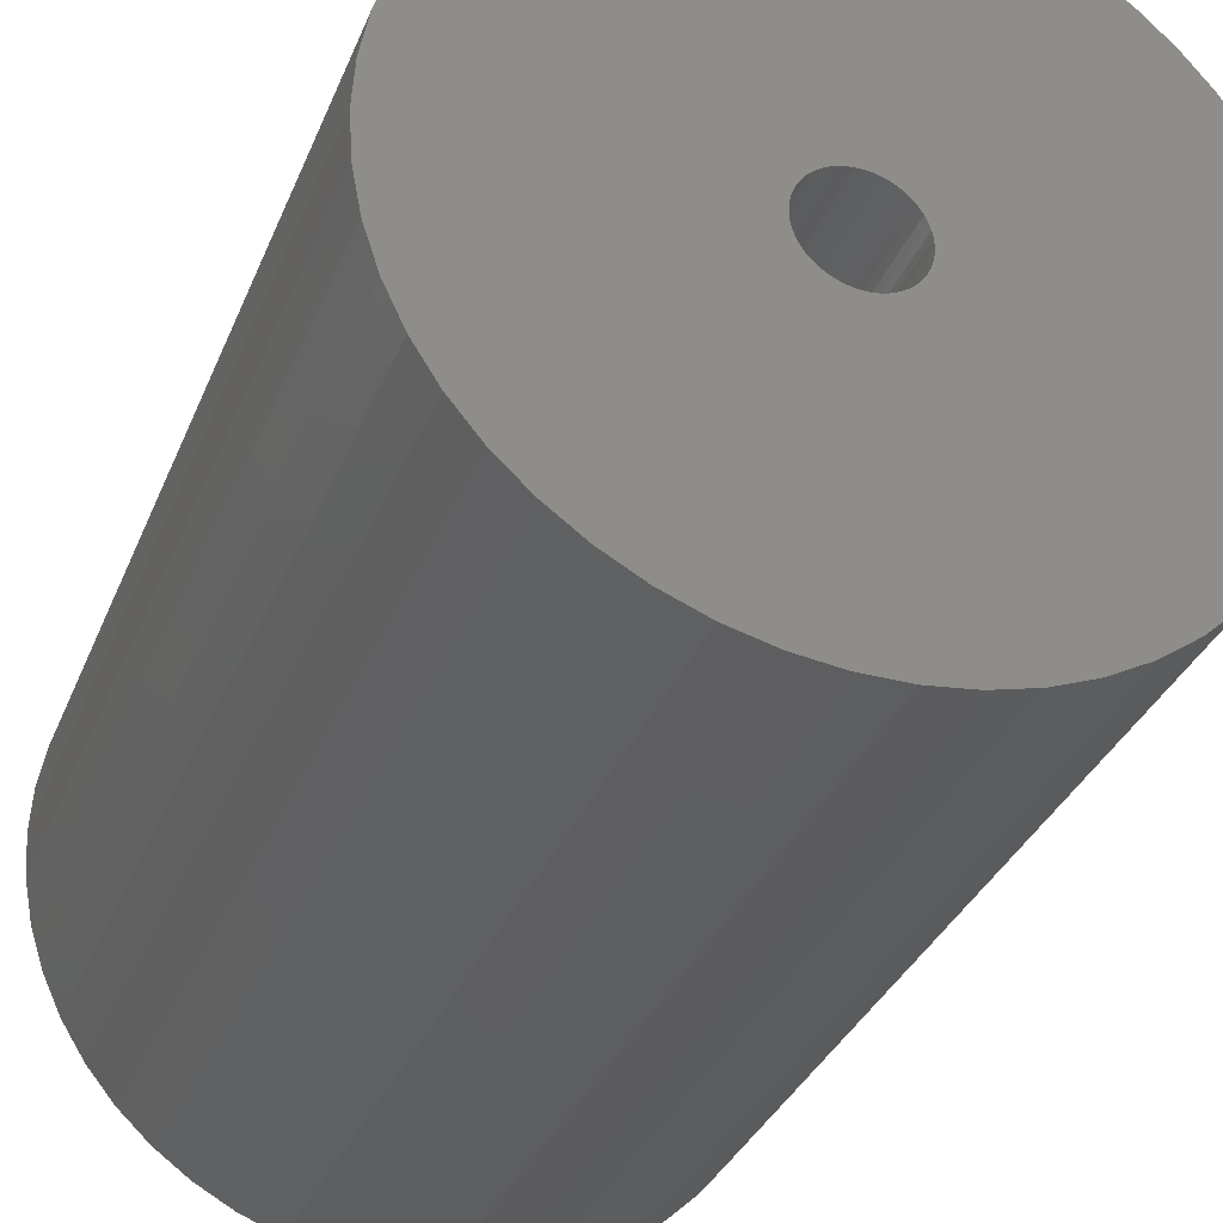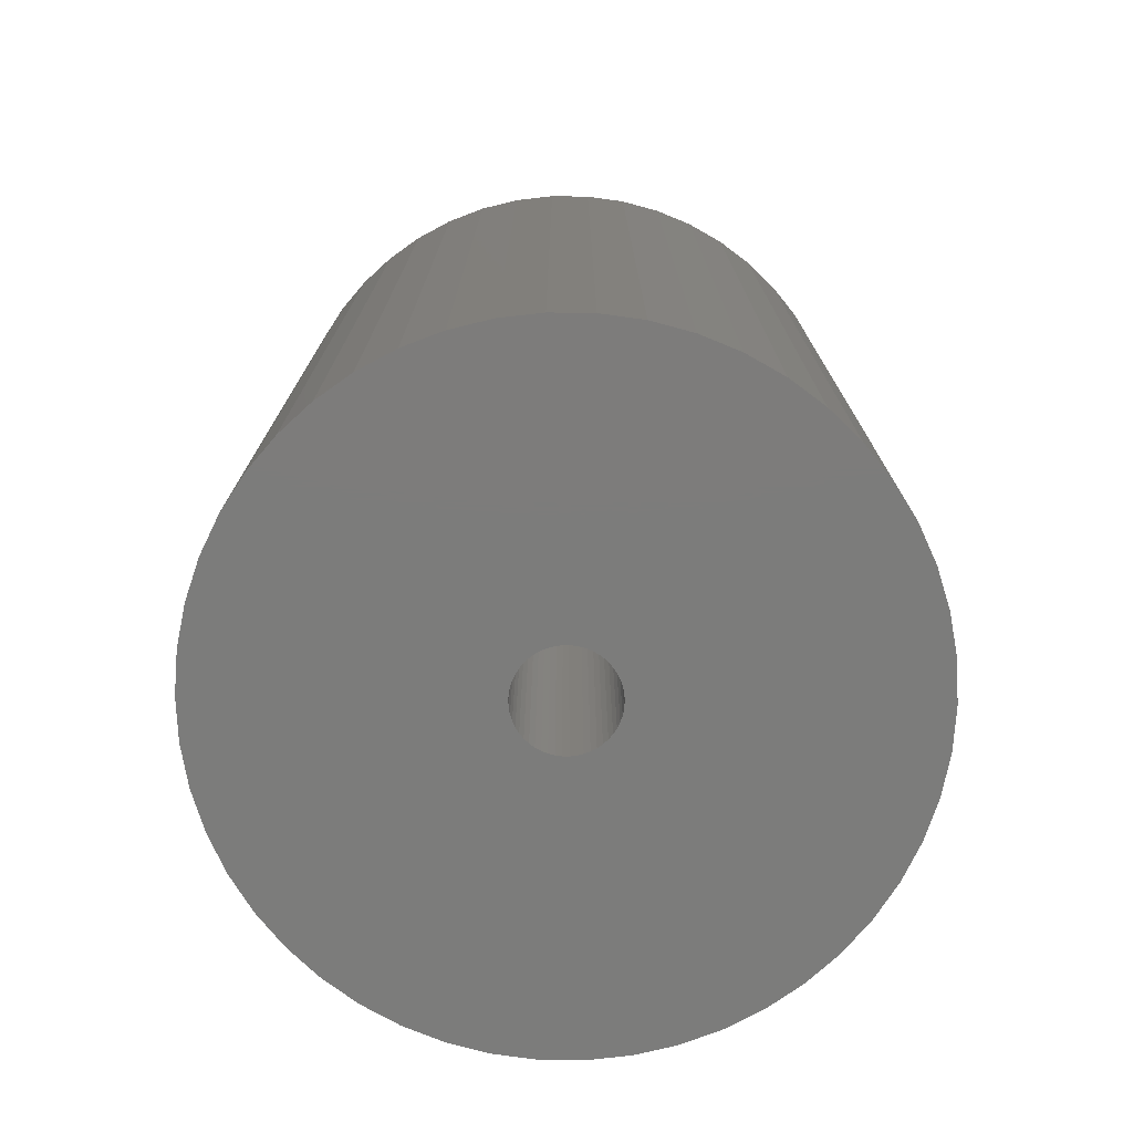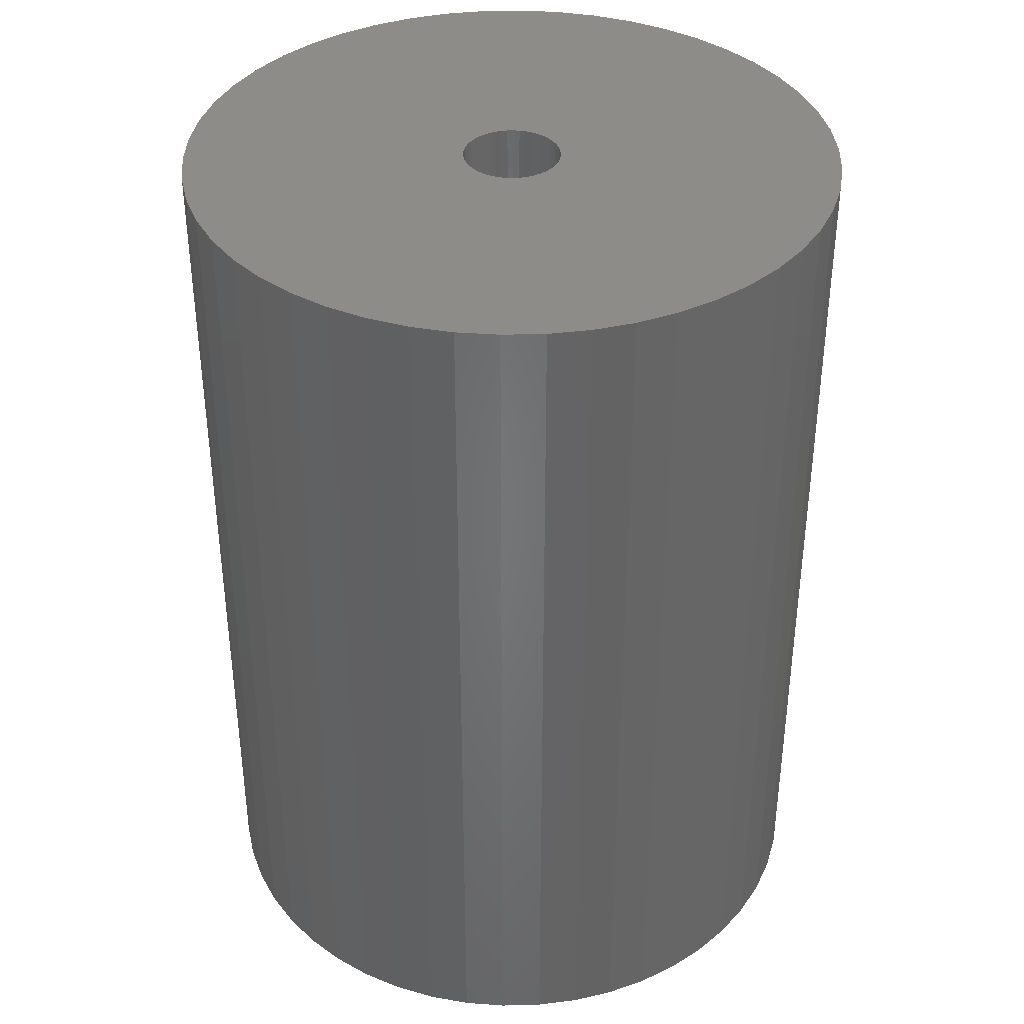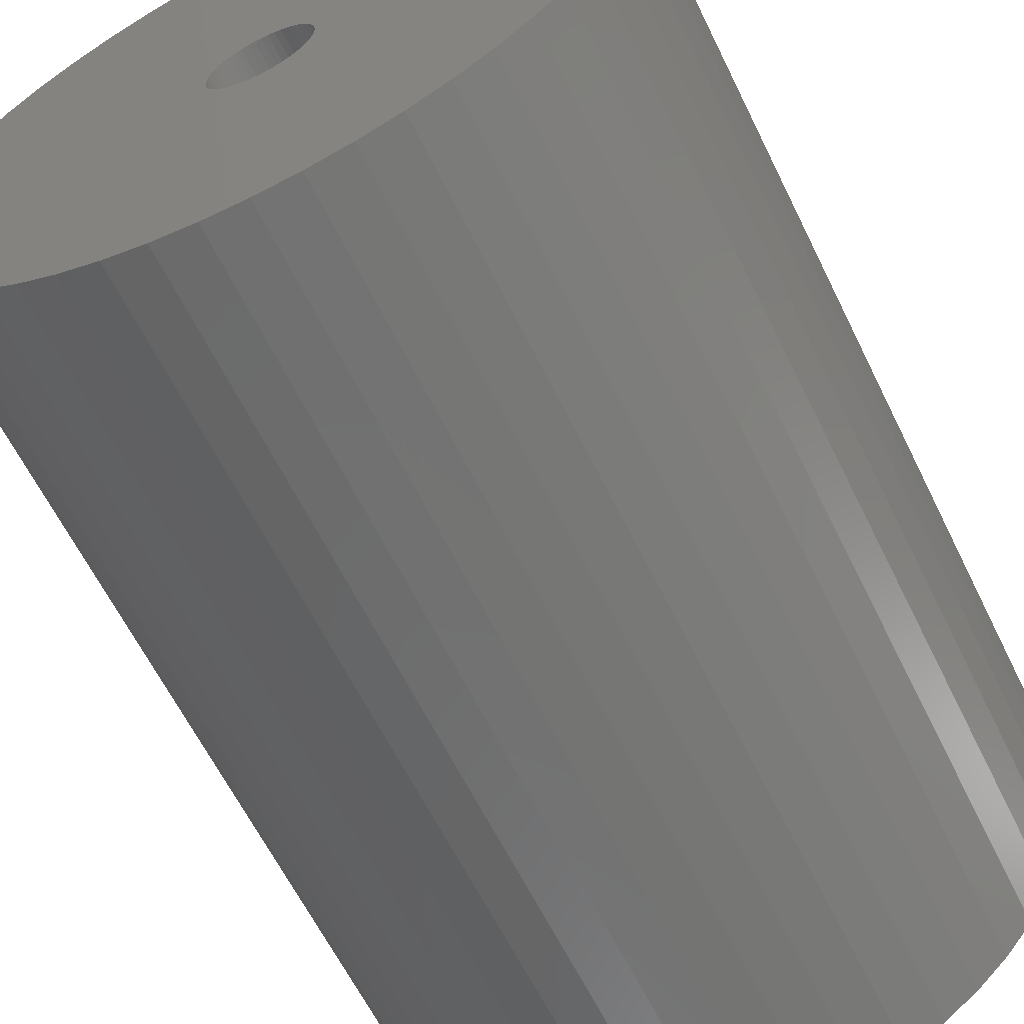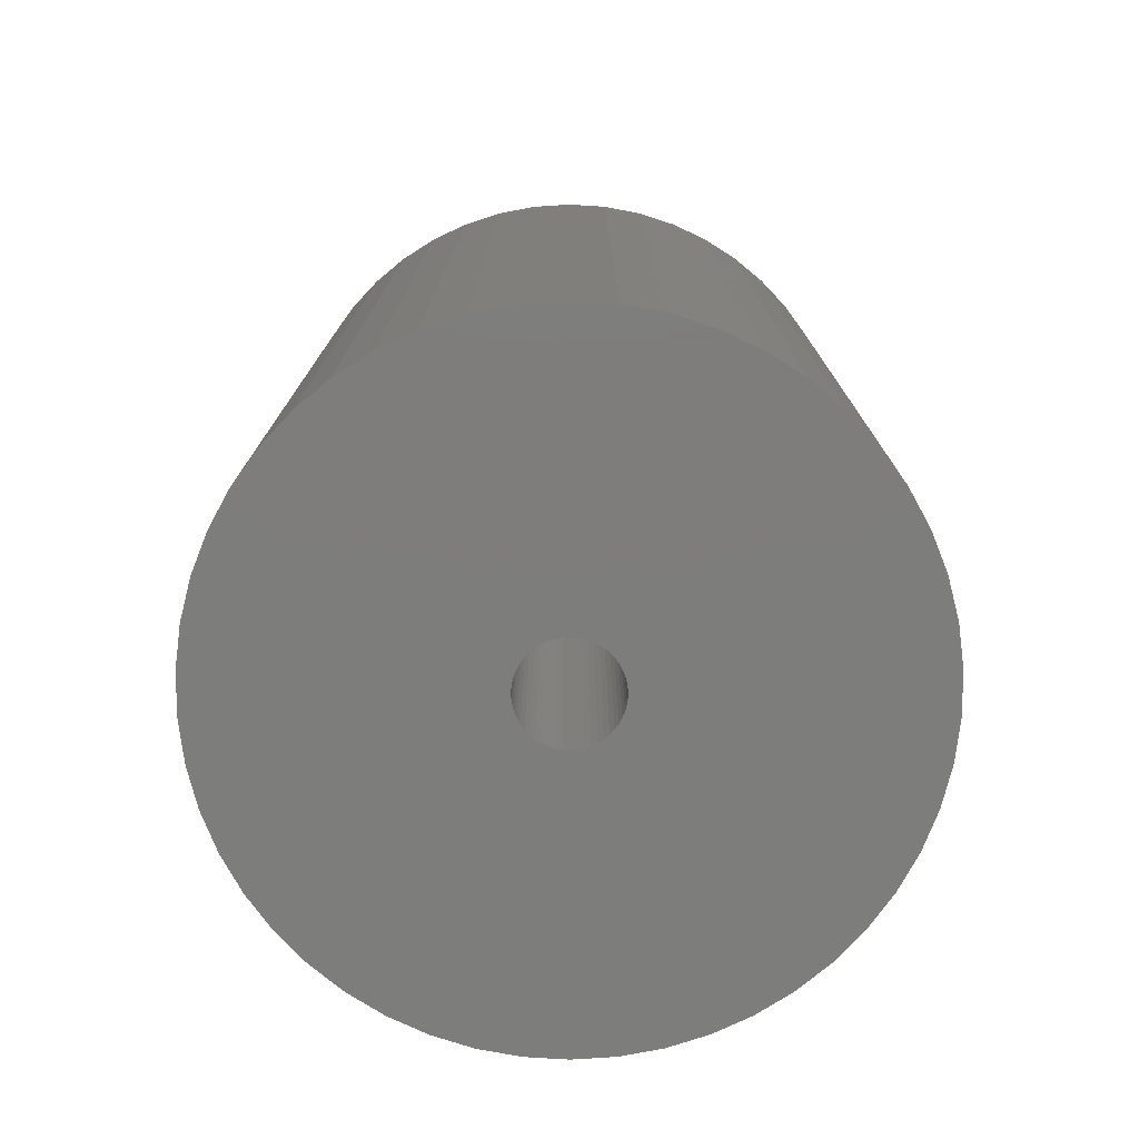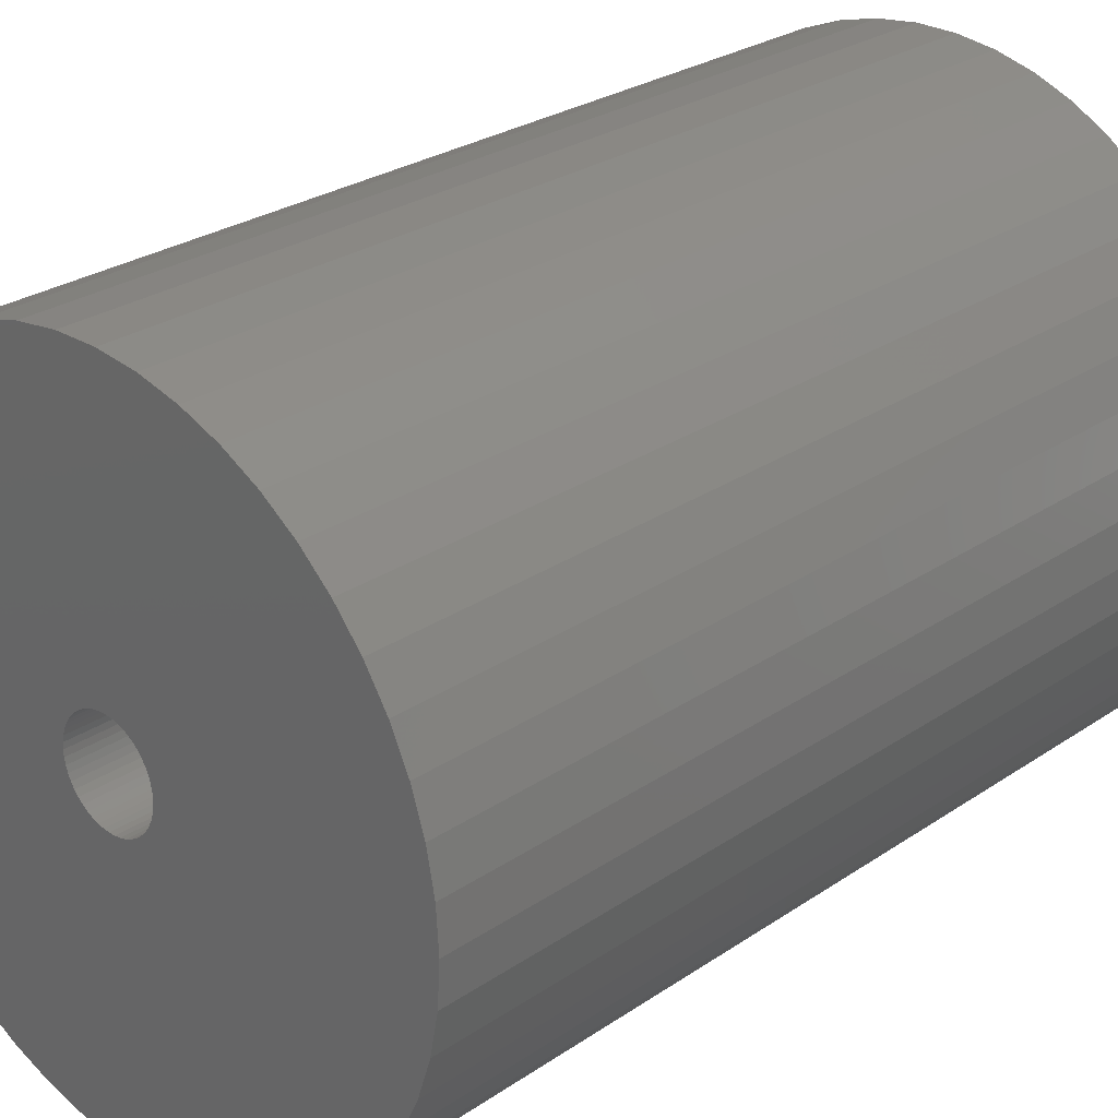
<metadata>
{"format":"stl","ext":"stl","renderer":"f3d","projection":"perspective","resolution":1024,"background":"white","views":[{"elev":-33.5,"azim":-19.9,"up":"+Y"},{"elev":-75.6,"azim":13.7,"up":"+Z"},{"elev":37.9,"azim":77.4,"up":"+Z"},{"elev":-62.4,"azim":-153.9,"up":"+Y"},{"elev":-76.8,"azim":75.7,"up":"+Z"},{"elev":27.0,"azim":43.6,"up":"+Y"}]}
</metadata>
<code>
# stl→obj: 200 verts, 400 faces
v 23.5 0 32.5
v 23.31 2.945 -32.5
v 23.31 2.945 32.5
v 23.5 0 -32.5
v -23.5 0 -32.5
v -23.31 2.945 32.5
v -23.31 2.945 -32.5
v -23.5 0 32.5
v 1.476 23.45 -32.5
v -1.476 23.45 32.5
v 1.476 23.45 32.5
v -1.476 23.45 -32.5
v -1.476 -23.45 -32.5
v 1.476 -23.45 32.5
v -1.476 -23.45 32.5
v 1.476 -23.45 -32.5
v 17.13 16.09 -32.5
v 14.98 18.11 32.5
v 17.13 16.09 32.5
v 14.98 18.11 -32.5
v -14.98 18.11 -32.5
v -17.13 16.09 32.5
v -14.98 18.11 32.5
v -17.13 16.09 -32.5
v -7.262 22.35 -32.5
v -10.01 21.26 32.5
v -7.262 22.35 32.5
v -10.01 21.26 -32.5
v 21.85 8.651 32.5
v 20.59 11.32 -32.5
v 20.59 11.32 32.5
v 21.85 8.651 -32.5
v 19.01 13.81 -32.5
v 19.01 13.81 32.5
v 10.01 21.26 -32.5
v 7.262 22.35 32.5
v 10.01 21.26 32.5
v 7.262 22.35 -32.5
v 12.59 19.84 -32.5
v 12.59 19.84 32.5
v -21.85 8.651 -32.5
v -20.59 11.32 32.5
v -20.59 11.32 -32.5
v -21.85 8.651 32.5
v -19.01 13.81 -32.5
v -19.01 13.81 32.5
v 3.5 0 32.5
v 3.472 0.4387 32.5
v 22.76 5.844 32.5
v 23.31 -2.945 32.5
v 3.39 0.8704 32.5
v 3.472 -0.4387 32.5
v 3.254 1.288 32.5
v 22.76 -5.844 32.5
v 3.067 1.686 32.5
v 3.39 -0.8704 32.5
v 2.832 2.057 32.5
v 21.85 -8.651 32.5
v 2.551 2.396 32.5
v 3.254 -1.288 32.5
v 2.231 2.697 32.5
v 20.59 -11.32 32.5
v 1.875 2.955 32.5
v 3.067 -1.686 32.5
v 1.49 3.167 32.5
v 19.01 -13.81 32.5
v 1.082 3.329 32.5
v 4.403 23.08 32.5
v 2.832 -2.057 32.5
v 17.13 -16.09 32.5
v 0.6558 3.438 32.5
v 0.2198 3.493 32.5
v -0.2198 3.493 32.5
v -0.6558 3.438 32.5
v -4.403 23.08 32.5
v -1.082 3.329 32.5
v -1.49 3.167 32.5
v -1.875 2.955 32.5
v -12.59 19.84 32.5
v -2.231 2.697 32.5
v -2.551 2.396 32.5
v -2.832 2.057 32.5
v 2.551 -2.396 32.5
v 14.98 -18.11 32.5
v 2.231 -2.697 32.5
v 12.59 -19.84 32.5
v 1.875 -2.955 32.5
v 10.01 -21.26 32.5
v 1.49 -3.167 32.5
v 7.262 -22.35 32.5
v 1.082 -3.329 32.5
v 4.403 -23.08 32.5
v 0.6558 -3.438 32.5
v 0.2198 -3.493 32.5
v -0.2198 -3.493 32.5
v -0.6558 -3.438 32.5
v -4.403 -23.08 32.5
v -1.082 -3.329 32.5
v -7.262 -22.35 32.5
v -1.49 -3.167 32.5
v -10.01 -21.26 32.5
v -1.875 -2.955 32.5
v -12.59 -19.84 32.5
v -2.231 -2.697 32.5
v -14.98 -18.11 32.5
v -2.551 -2.396 32.5
v -17.13 -16.09 32.5
v -2.832 -2.057 32.5
v -19.01 -13.81 32.5
v -3.067 -1.686 32.5
v -20.59 -11.32 32.5
v -3.254 -1.288 32.5
v -21.85 -8.651 32.5
v -3.39 -0.8704 32.5
v -22.76 -5.844 32.5
v -3.472 -0.4387 32.5
v -23.31 -2.945 32.5
v -3.5 0 32.5
v -3.067 1.686 32.5
v -3.254 1.288 32.5
v -3.39 0.8704 32.5
v -22.76 5.844 32.5
v -3.472 0.4387 32.5
v -4.403 23.08 -32.5
v 21.85 -8.651 -32.5
v 20.59 -11.32 -32.5
v 3.5 0 -32.5
v 23.31 -2.945 -32.5
v 3.472 -0.4387 -32.5
v 22.76 -5.844 -32.5
v 3.39 -0.8704 -32.5
v 3.472 0.4387 -32.5
v 3.254 -1.288 -32.5
v 22.76 5.844 -32.5
v 3.067 -1.686 -32.5
v 19.01 -13.81 -32.5
v 3.39 0.8704 -32.5
v 2.832 -2.057 -32.5
v 17.13 -16.09 -32.5
v 2.551 -2.396 -32.5
v 14.98 -18.11 -32.5
v 3.254 1.288 -32.5
v 2.231 -2.697 -32.5
v 12.59 -19.84 -32.5
v 1.875 -2.955 -32.5
v 10.01 -21.26 -32.5
v 3.067 1.686 -32.5
v 1.49 -3.167 -32.5
v 7.262 -22.35 -32.5
v 1.082 -3.329 -32.5
v 4.403 -23.08 -32.5
v 2.832 2.057 -32.5
v 0.6558 -3.438 -32.5
v 0.2198 -3.493 -32.5
v -0.2198 -3.493 -32.5
v -0.6558 -3.438 -32.5
v -4.403 -23.08 -32.5
v -1.082 -3.329 -32.5
v -7.262 -22.35 -32.5
v -1.49 -3.167 -32.5
v -10.01 -21.26 -32.5
v -1.875 -2.955 -32.5
v -12.59 -19.84 -32.5
v -2.231 -2.697 -32.5
v -14.98 -18.11 -32.5
v -2.551 -2.396 -32.5
v -17.13 -16.09 -32.5
v -2.832 -2.057 -32.5
v 2.551 2.396 -32.5
v 2.231 2.697 -32.5
v 1.875 2.955 -32.5
v 1.49 3.167 -32.5
v 1.082 3.329 -32.5
v 4.403 23.08 -32.5
v 0.6558 3.438 -32.5
v 0.2198 3.493 -32.5
v -0.2198 3.493 -32.5
v -0.6558 3.438 -32.5
v -1.082 3.329 -32.5
v -1.49 3.167 -32.5
v -1.875 2.955 -32.5
v -12.59 19.84 -32.5
v -2.231 2.697 -32.5
v -2.551 2.396 -32.5
v -2.832 2.057 -32.5
v -3.067 1.686 -32.5
v -3.254 1.288 -32.5
v -3.39 0.8704 -32.5
v -22.76 5.844 -32.5
v -3.472 0.4387 -32.5
v -3.5 0 -32.5
v -19.01 -13.81 -32.5
v -3.067 -1.686 -32.5
v -20.59 -11.32 -32.5
v -3.254 -1.288 -32.5
v -21.85 -8.651 -32.5
v -3.39 -0.8704 -32.5
v -22.76 -5.844 -32.5
v -3.472 -0.4387 -32.5
v -23.31 -2.945 -32.5
f 1 2 3
f 2 1 4
f 5 6 7
f 6 5 8
f 9 10 11
f 10 9 12
f 13 14 15
f 14 13 16
f 17 18 19
f 18 17 20
f 21 22 23
f 22 21 24
f 25 26 27
f 26 25 28
f 29 30 31
f 30 29 32
f 31 33 34
f 33 31 30
f 35 36 37
f 36 35 38
f 39 37 40
f 37 39 35
f 41 42 43
f 42 41 44
f 45 22 24
f 22 45 46
f 47 1 3
f 48 3 49
f 1 47 50
f 51 49 29
f 52 50 47
f 53 29 31
f 50 52 54
f 55 31 34
f 56 54 52
f 57 34 19
f 54 56 58
f 59 19 18
f 60 58 56
f 61 18 40
f 58 60 62
f 63 40 37
f 64 62 60
f 65 37 36
f 62 64 66
f 67 36 68
f 69 66 64
f 66 69 70
f 3 48 47
f 49 51 48
f 29 53 51
f 31 55 53
f 34 57 55
f 19 59 57
f 18 61 59
f 40 63 61
f 37 65 63
f 71 68 11
f 36 67 65
f 68 71 67
f 11 72 71
f 11 73 72
f 10 73 11
f 73 10 74
f 75 74 10
f 74 75 76
f 27 76 75
f 76 27 77
f 26 77 27
f 77 26 78
f 79 78 26
f 78 79 80
f 23 80 79
f 80 23 81
f 81 22 82
f 22 81 23
f 83 70 69
f 70 83 84
f 85 84 83
f 84 85 86
f 87 86 85
f 86 87 88
f 89 88 87
f 88 89 90
f 91 90 89
f 90 91 92
f 93 92 91
f 92 93 14
f 94 14 93
f 95 14 94
f 15 95 96
f 97 96 98
f 95 15 14
f 99 98 100
f 101 100 102
f 103 102 104
f 105 104 106
f 107 106 108
f 109 108 110
f 111 110 112
f 113 112 114
f 115 114 116
f 96 97 15
f 117 116 118
f 46 82 22
f 82 46 119
f 98 99 97
f 42 119 46
f 100 101 99
f 119 42 120
f 102 103 101
f 44 120 42
f 104 105 103
f 120 44 121
f 106 107 105
f 122 121 44
f 108 109 107
f 121 122 123
f 110 111 109
f 6 123 122
f 112 113 111
f 123 6 118
f 114 115 113
f 8 118 6
f 116 117 115
f 118 8 117
f 124 27 75
f 27 124 25
f 62 125 58
f 125 62 126
f 127 4 128
f 129 128 130
f 4 127 2
f 131 130 125
f 132 2 127
f 133 125 126
f 2 132 134
f 135 126 136
f 137 134 132
f 138 136 139
f 134 137 32
f 140 139 141
f 142 32 137
f 143 141 144
f 32 142 30
f 145 144 146
f 147 30 142
f 148 146 149
f 30 147 33
f 150 149 151
f 152 33 147
f 33 152 17
f 128 129 127
f 130 131 129
f 125 133 131
f 126 135 133
f 136 138 135
f 139 140 138
f 141 143 140
f 144 145 143
f 146 148 145
f 153 151 16
f 149 150 148
f 151 153 150
f 16 154 153
f 16 155 154
f 13 155 16
f 155 13 156
f 157 156 13
f 156 157 158
f 159 158 157
f 158 159 160
f 161 160 159
f 160 161 162
f 163 162 161
f 162 163 164
f 165 164 163
f 164 165 166
f 166 167 168
f 167 166 165
f 169 17 152
f 17 169 20
f 170 20 169
f 20 170 39
f 171 39 170
f 39 171 35
f 172 35 171
f 35 172 38
f 173 38 172
f 38 173 174
f 175 174 173
f 174 175 9
f 176 9 175
f 177 9 176
f 12 177 178
f 124 178 179
f 177 12 9
f 25 179 180
f 28 180 181
f 182 181 183
f 21 183 184
f 24 184 185
f 45 185 186
f 43 186 187
f 41 187 188
f 189 188 190
f 178 124 12
f 7 190 191
f 192 168 167
f 168 192 193
f 179 25 124
f 194 193 192
f 180 28 25
f 193 194 195
f 181 182 28
f 196 195 194
f 183 21 182
f 195 196 197
f 184 24 21
f 198 197 196
f 185 45 24
f 197 198 199
f 186 43 45
f 200 199 198
f 187 41 43
f 199 200 191
f 188 189 41
f 5 191 200
f 190 7 189
f 191 5 7
f 49 32 29
f 32 49 134
f 3 134 49
f 134 3 2
f 34 17 19
f 17 34 33
f 38 68 36
f 68 38 174
f 174 11 68
f 11 174 9
f 20 40 18
f 40 20 39
f 43 46 45
f 46 43 42
f 189 44 41
f 44 189 122
f 7 122 189
f 122 7 6
f 28 79 26
f 79 28 182
f 182 23 79
f 23 182 21
f 12 75 10
f 75 12 124
f 50 4 1
f 4 50 128
f 70 136 66
f 136 70 139
f 167 105 107
f 105 167 165
f 194 113 196
f 113 194 111
f 167 109 192
f 109 167 107
f 146 86 88
f 86 146 144
f 66 126 62
f 126 66 136
f 54 128 50
f 128 54 130
f 58 130 54
f 130 58 125
f 198 117 200
f 117 198 115
f 200 8 5
f 8 200 117
f 196 115 198
f 115 196 113
f 141 70 84
f 70 141 139
f 149 88 90
f 88 149 146
f 151 90 92
f 90 151 149
f 16 92 14
f 92 16 151
f 157 15 97
f 15 157 13
f 161 99 101
f 99 161 159
f 163 101 103
f 101 163 161
f 159 97 99
f 97 159 157
f 192 111 194
f 111 192 109
f 144 84 86
f 84 144 141
f 165 103 105
f 103 165 163
f 127 48 132
f 48 127 47
f 118 190 123
f 190 118 191
f 177 72 73
f 72 177 176
f 154 95 94
f 95 154 155
f 170 59 61
f 59 170 169
f 184 80 81
f 80 184 183
f 180 76 77
f 76 180 179
f 142 55 147
f 55 142 53
f 132 51 137
f 51 132 48
f 147 57 152
f 57 147 55
f 173 65 67
f 65 173 172
f 172 63 65
f 63 172 171
f 119 185 82
f 185 119 186
f 82 184 81
f 184 82 185
f 121 187 120
f 187 121 188
f 183 78 80
f 78 183 181
f 179 74 76
f 74 179 178
f 153 94 93
f 94 153 154
f 137 53 142
f 53 137 51
f 152 59 169
f 59 152 57
f 175 67 71
f 67 175 173
f 176 71 72
f 71 176 175
f 171 61 63
f 61 171 170
f 120 186 119
f 186 120 187
f 123 188 121
f 188 123 190
f 178 73 74
f 73 178 177
f 140 69 138
f 69 140 83
f 133 56 131
f 56 133 60
f 131 52 129
f 52 131 56
f 110 195 112
f 195 110 193
f 148 91 89
f 91 148 150
f 181 77 78
f 77 181 180
f 140 85 83
f 85 140 143
f 138 64 135
f 64 138 69
f 129 47 127
f 47 129 52
f 158 100 98
f 100 158 160
f 112 197 114
f 197 112 195
f 150 93 91
f 93 150 153
f 145 89 87
f 89 145 148
f 143 87 85
f 87 143 145
f 135 60 133
f 60 135 64
f 155 96 95
f 96 155 156
f 162 104 102
f 104 162 164
f 156 98 96
f 98 156 158
f 164 106 104
f 106 164 166
f 106 168 108
f 168 106 166
f 114 199 116
f 199 114 197
f 116 191 118
f 191 116 199
f 108 193 110
f 193 108 168
f 160 102 100
f 102 160 162

</code>
